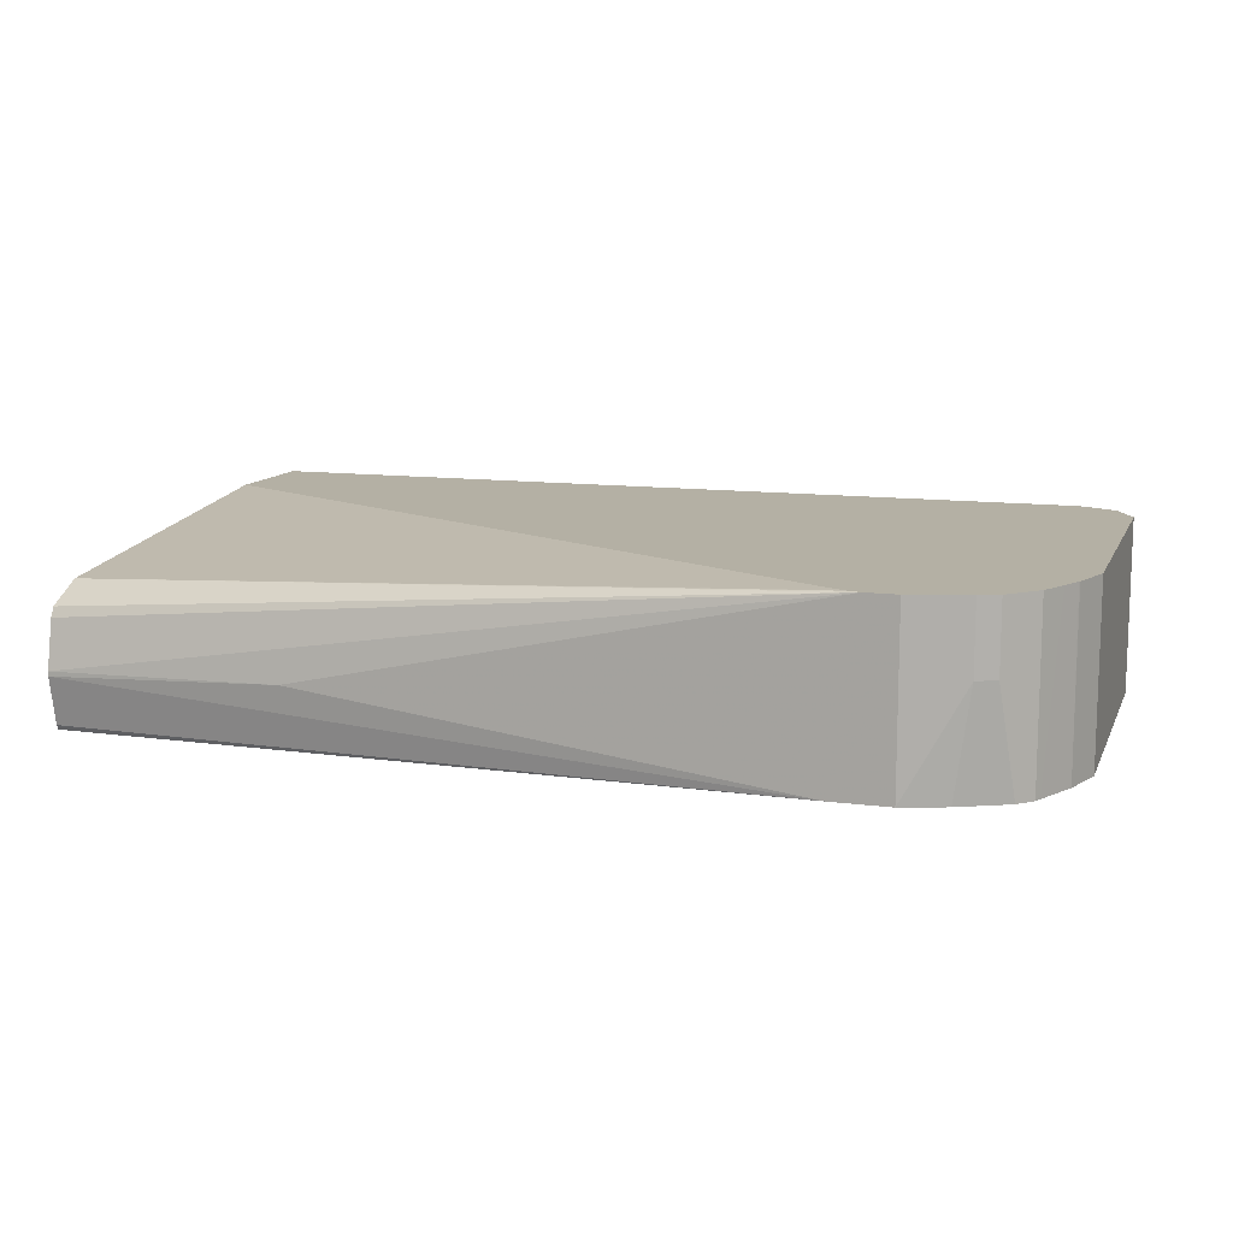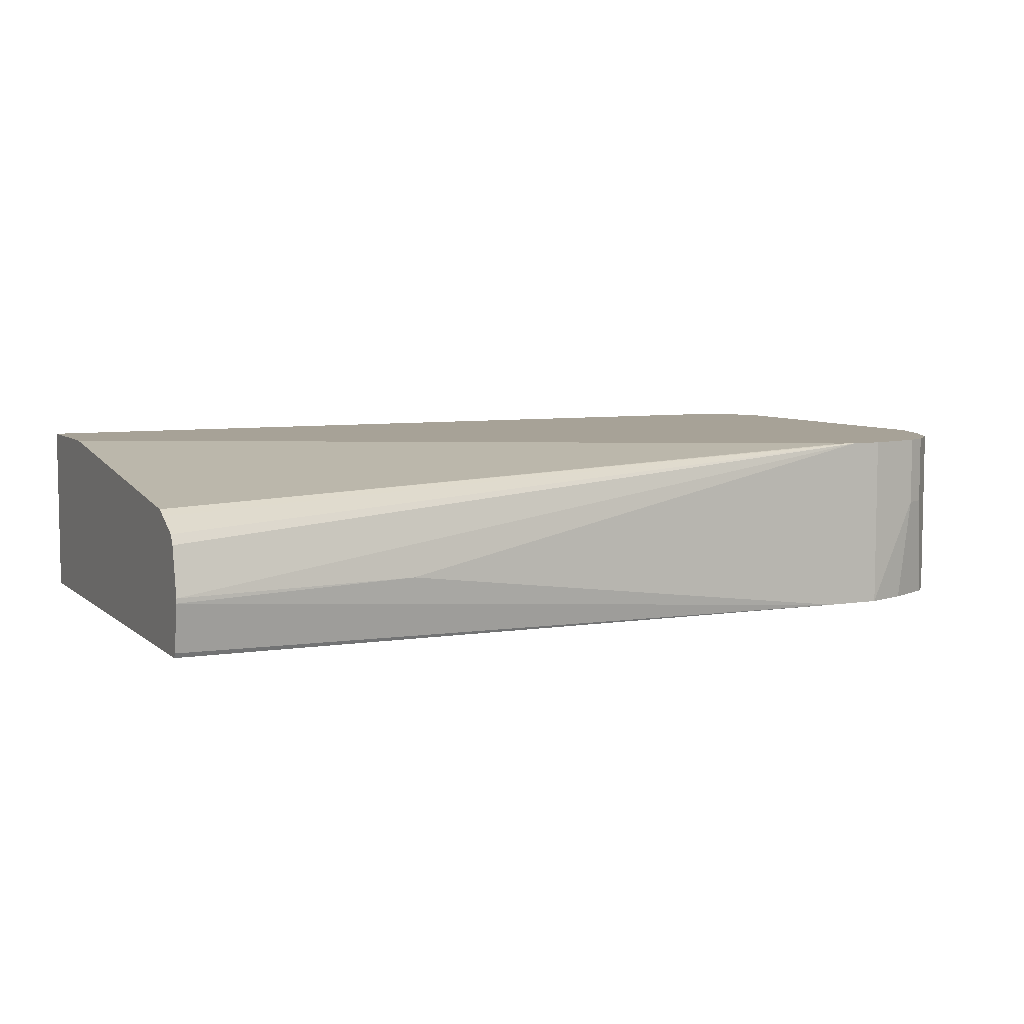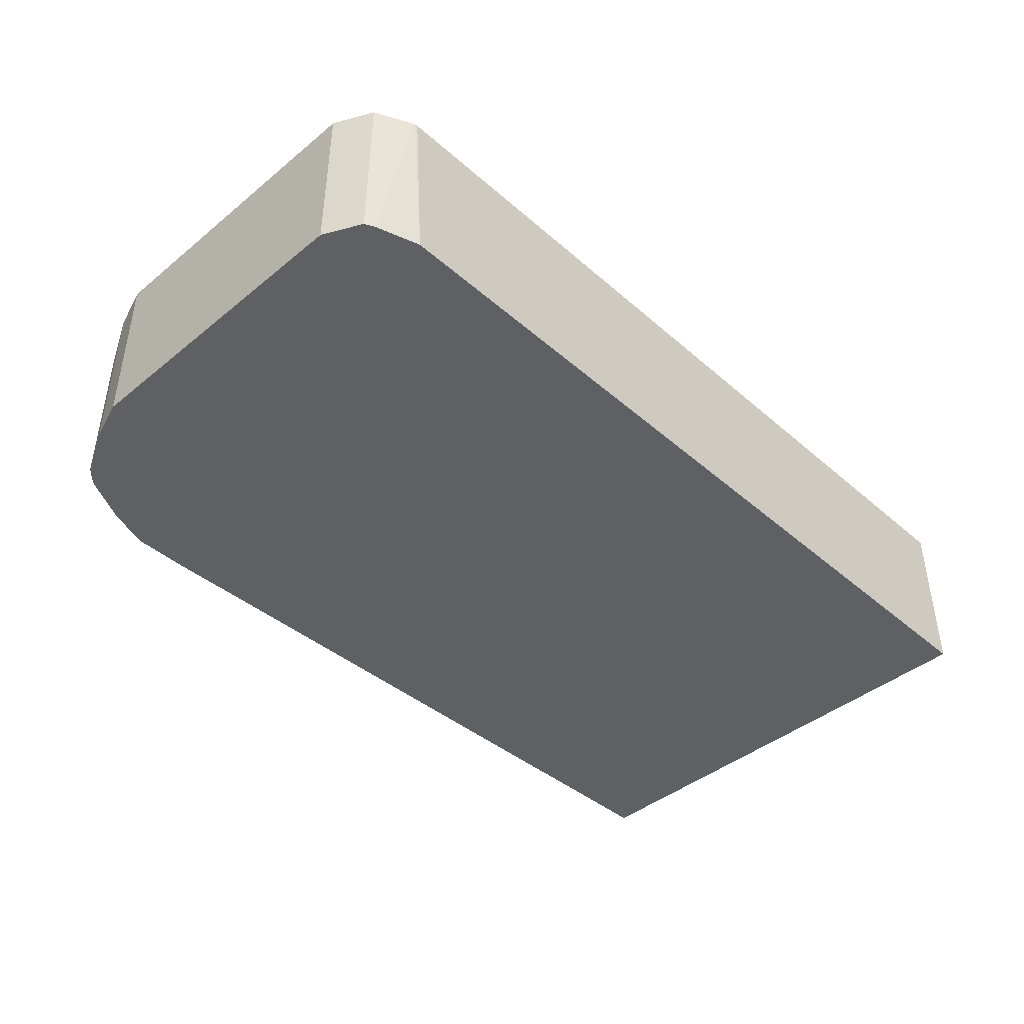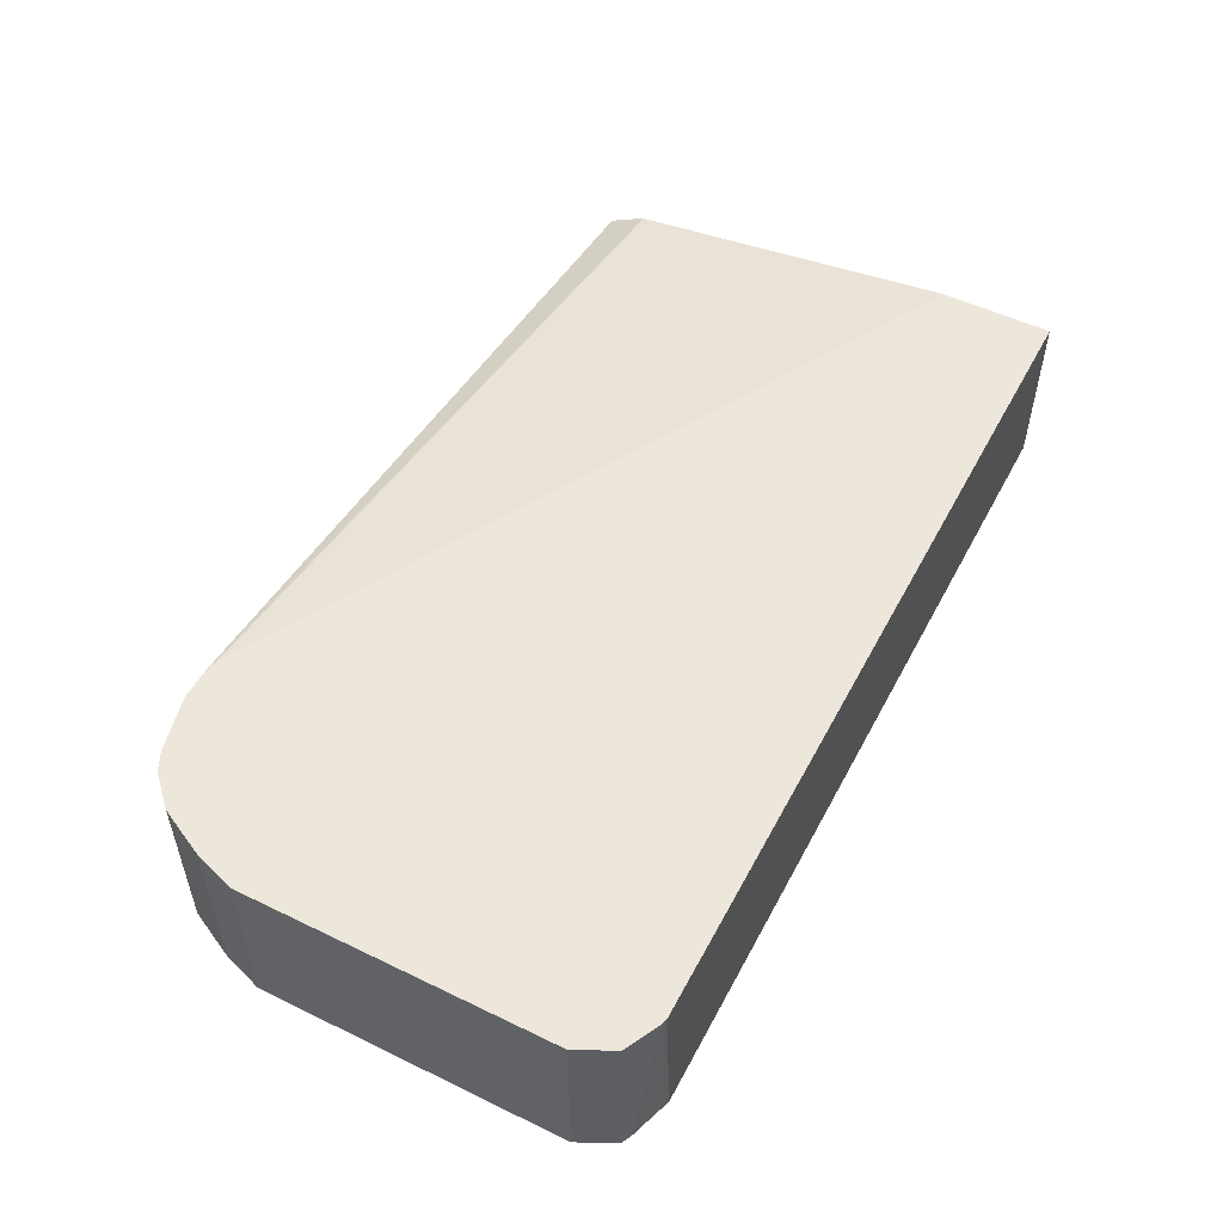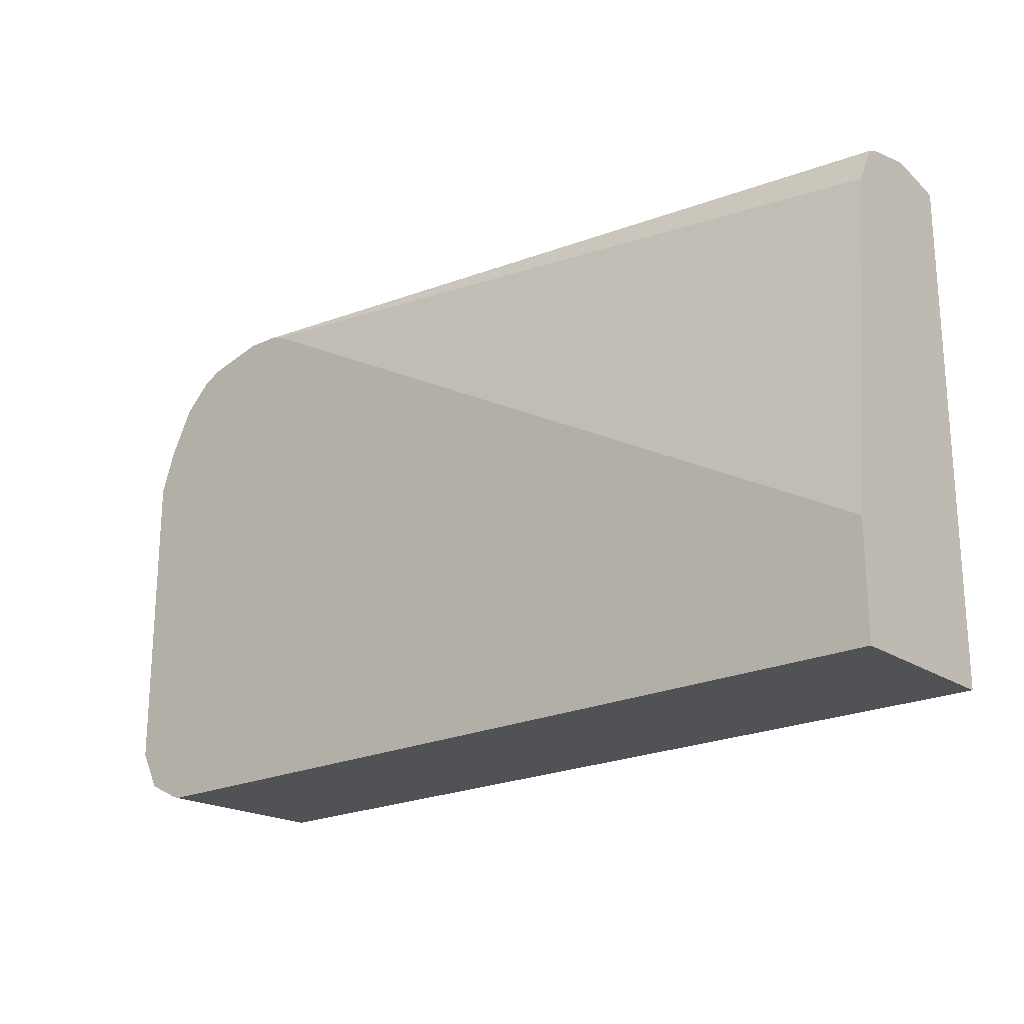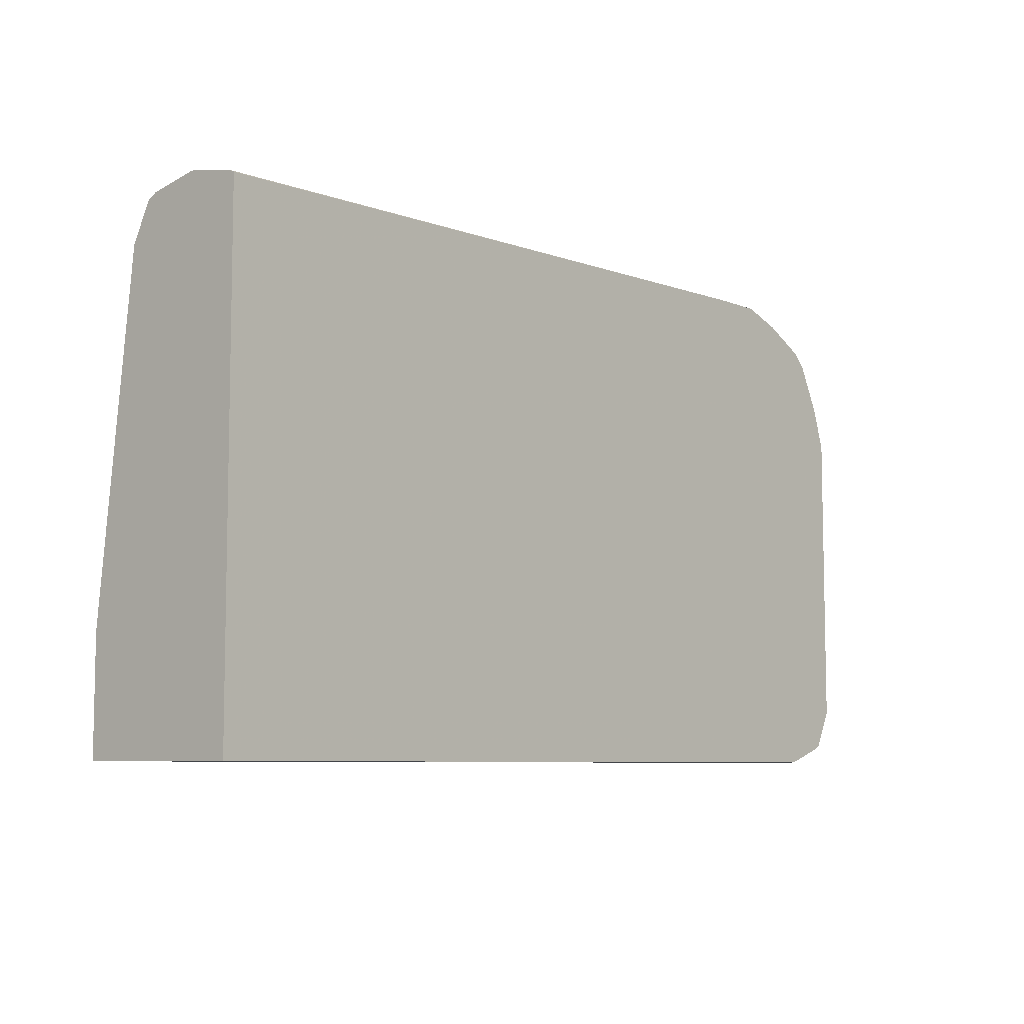
<metadata>
{"format":"obj","ext":"obj","renderer":"f3d","projection":"perspective","resolution":1024,"background":"white","views":[{"elev":11.5,"azim":-162.4,"up":"+Z"},{"elev":6.6,"azim":154.4,"up":"+Z"},{"elev":-42.7,"azim":-45.9,"up":"+Z"},{"elev":52.4,"azim":-62.5,"up":"+Z"},{"elev":-21.1,"azim":40.2,"up":"+Y"},{"elev":-7.3,"azim":131.2,"up":"+Y"}]}
</metadata>
<code>
v -0.7815 -0.3532 0.1733
v -0.7847 -0.3524 0.1733
v -0.7651 -0.3532 -0.06531
v 0.3964 -0.3532 0.1733
v -0.7913 -0.3498 0.1733
v -0.824 -0.3335 -0.06531
v 0.3964 -0.3532 -0.06531
v 0.3964 -0.1962 0.1733
v -0.7978 -0.3466 0.1733
v -0.7978 -0.3466 0.17
v -0.8011 -0.3449 0.1733
v -0.8305 -0.3303 0.1733
v -0.8369 -0.327 -0.06531
v 0.3964 0.3303 -0.06531
v 0.3964 0.2746 0.1177
v -0.5591 0.3237 0.1733
v -0.837 -0.327 0.1733
v -0.837 -0.327 -0.06531
v 0.3964 0.3315 -0.063
v -0.5885 0.3532 -0.06531
v 0.3964 0.2878 0.1112
v -0.6245 0.3532 0.1733
v -0.6081 0.3495 0.1733
v -0.6033 0.3476 0.1733
v -0.8404 -0.3204 0.1733
v -0.8372 -0.3268 -0.06531
v 0.3964 0.3335 -0.05884
v -0.6671 0.3532 -0.06531
v 0.07839 0.3532 0.01964
v 0.3964 0.3466 0.006561
v 0.3964 0.2905 0.1098
v -0.6671 0.3532 0.1733
v 0.3964 0.3167 0.0967
v 0.3964 0.327 0.09154
v 0.3964 0.3335 0.07846
v 0.3964 0.3466 0.0131
v -0.8453 -0.3106 0.1733
v -0.8469 -0.3075 -0.06531
v -0.7259 0.3335 -0.06531
v -0.7455 0.3335 0.07846
v -0.7455 0.3335 0.1733
v -0.8633 -0.2746 0.1733
v -0.8633 -0.2746 -0.06531
v -0.7521 0.3205 -0.06531
v -0.7717 0.3205 0.07846
v -0.7717 0.3205 0.1733
v -0.8633 0.1569 0.1733
v -0.8633 0.1569 -0.06531
v -0.7913 0.3008 -0.06531
v -0.8109 0.2812 0.1733
v -0.8436 0.2158 0.1733
v -0.8436 0.2158 -0.06531
v -0.8109 0.2812 -0.06531
v -0.8153 0.2724 -0.06531
v -0.8295 0.2441 0.1733
v -0.8426 0.218 0.1733
v -0.8415 0.2201 -0.06531
v -0.8284 0.2463 -0.06531
f 22 33 34
f 19 20 27
f 20 28 32
f 20 32 22
f 20 22 29
f 21 31 22
f 20 30 27
f 22 31 33
f 22 34 35
f 17 26 18
f 20 29 30
f 15 24 16
f 8 15 16
f 15 22 23
f 15 21 22
f 14 20 19
f 13 17 18
f 12 17 13
f 9 11 10
f 6 12 13
f 6 11 12
f 6 10 11
f 22 35 36
f 5 10 6
f 15 23 24
f 22 36 29
f 47 52 48
f 26 37 38
f 5 9 10
f 56 58 57
f 54 56 55
f 54 58 56
f 52 56 57
f 51 56 52
f 50 54 55
f 50 53 54
f 47 51 52
f 45 50 46
f 45 53 50
f 45 49 53
f 44 49 45
f 42 48 43
f 42 47 48
f 40 46 41
f 40 45 46
f 39 45 40
f 39 44 45
f 38 42 43
f 37 42 38
f 29 36 30
f 28 41 32
f 28 40 41
f 28 39 40
f 25 37 26
f 4 15 8
f 17 25 26
f 4 31 21
f 1 5 2
f 1 9 5
f 1 11 9
f 1 12 11
f 1 17 12
f 1 25 17
f 1 37 25
f 1 42 37
f 1 47 42
f 1 51 47
f 1 56 51
f 1 55 56
f 1 50 55
f 1 46 50
f 1 41 46
f 1 32 41
f 1 22 32
f 1 23 22
f 1 24 23
f 1 16 24
f 1 8 16
f 1 4 8
f 1 7 4
f 1 3 7
f 4 21 15
f 2 5 6
f 2 6 3
f 1 2 3
f 3 13 18
f 3 6 13
f 4 34 33
f 4 35 34
f 4 36 35
f 4 30 36
f 4 27 30
f 4 19 27
f 4 14 19
f 3 14 7
f 3 20 14
f 3 28 20
f 3 39 28
f 4 7 14
f 4 33 31
f 3 18 26
f 3 44 39
f 3 38 43
f 3 43 48
f 3 48 52
f 3 52 57
f 3 26 38
f 3 58 54
f 3 54 53
f 3 53 49
f 3 49 44
f 3 57 58

</code>
